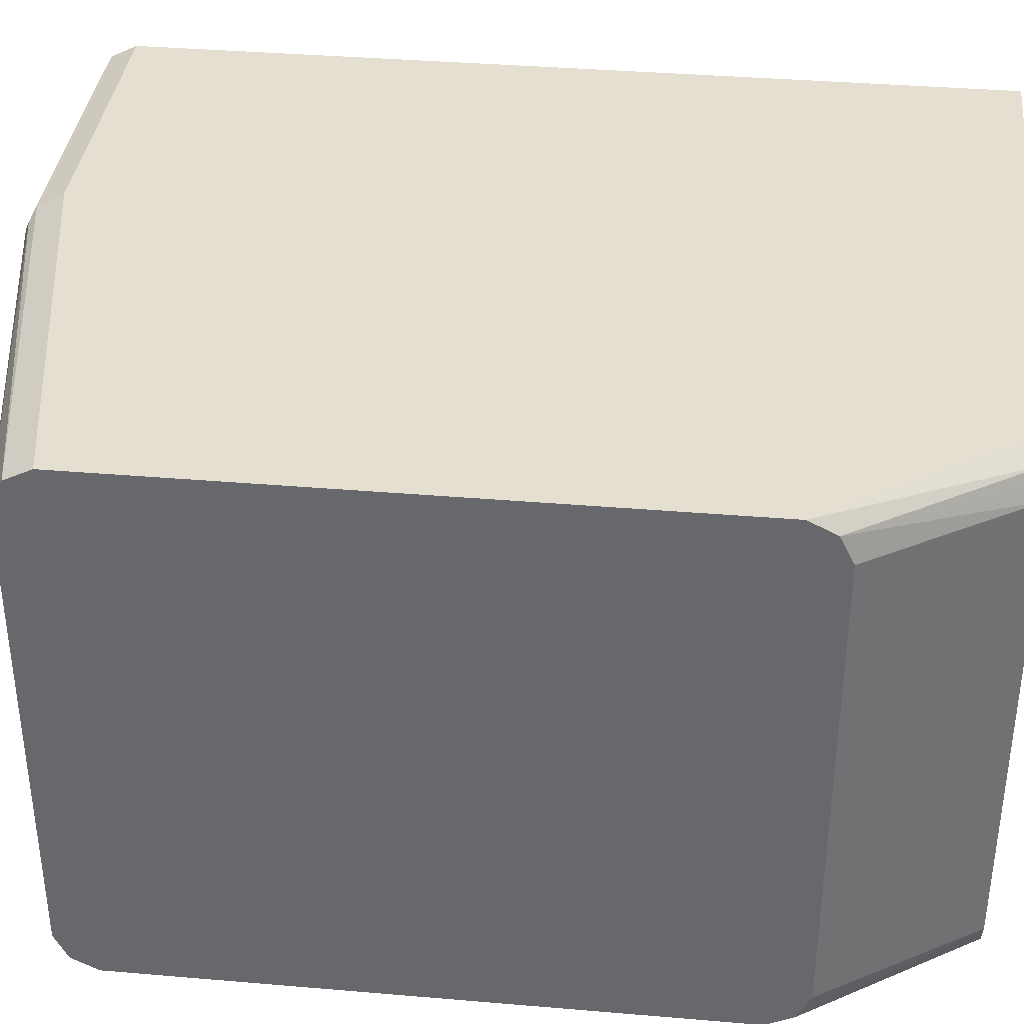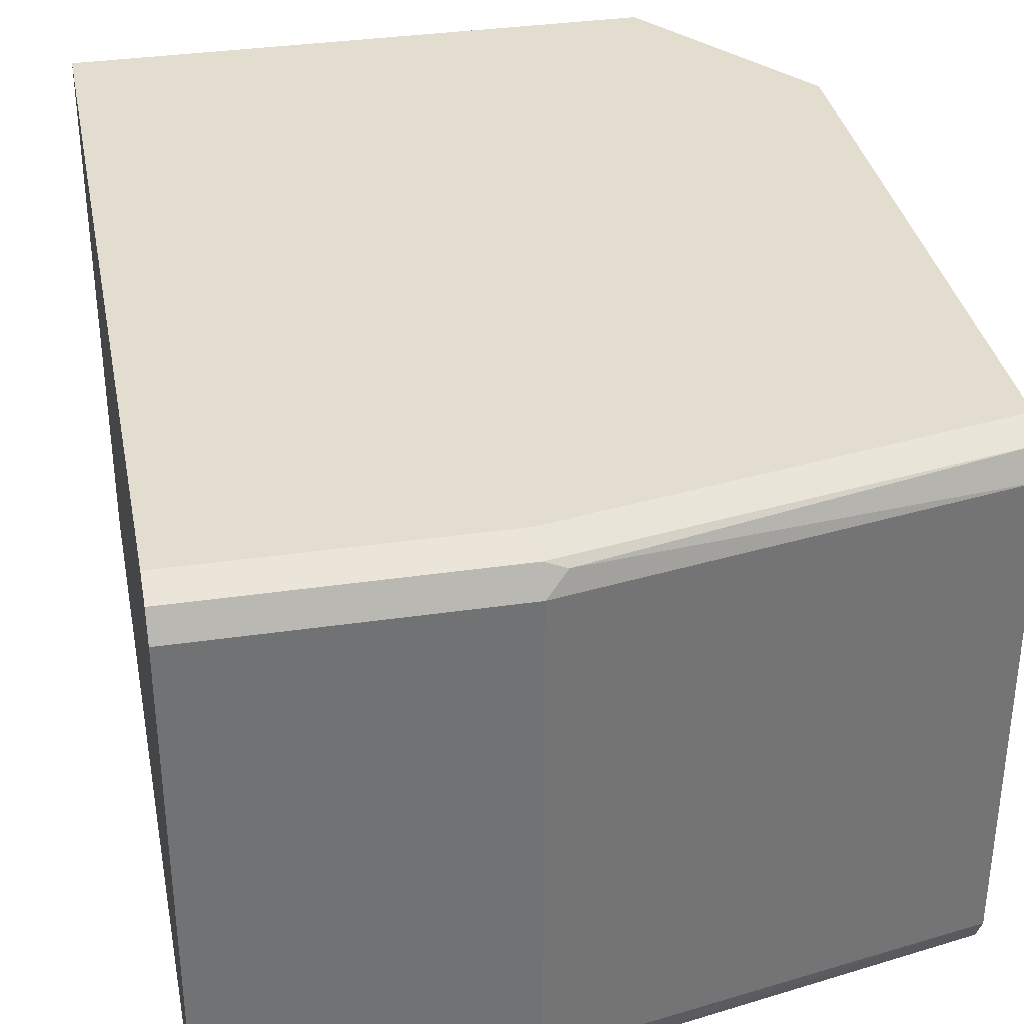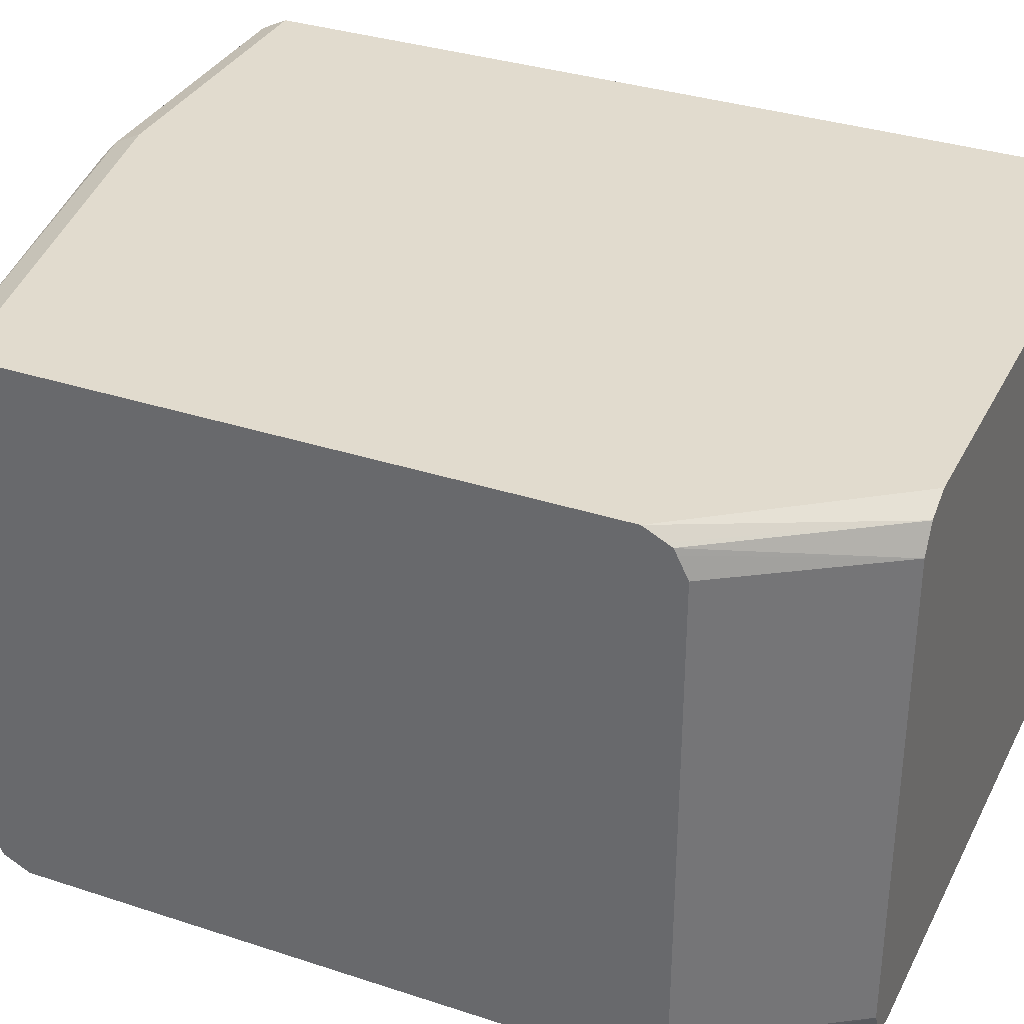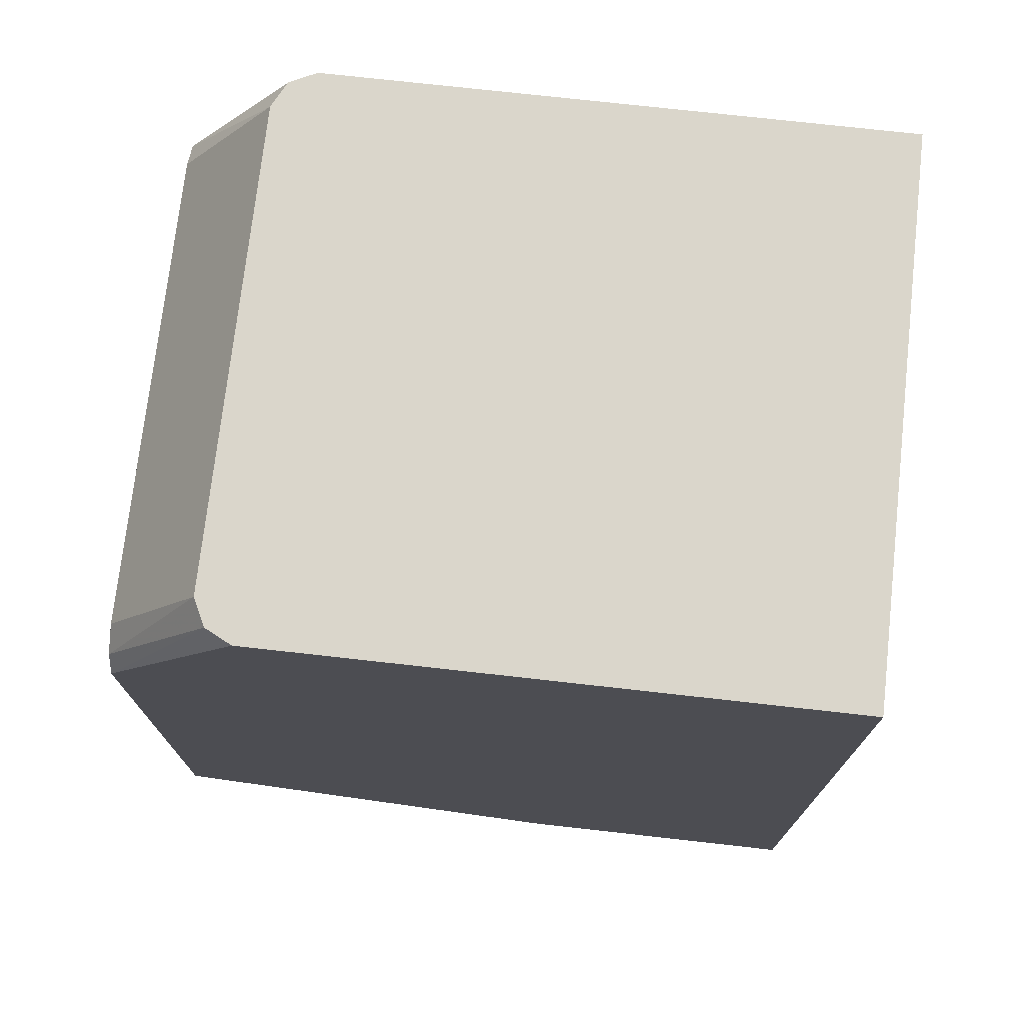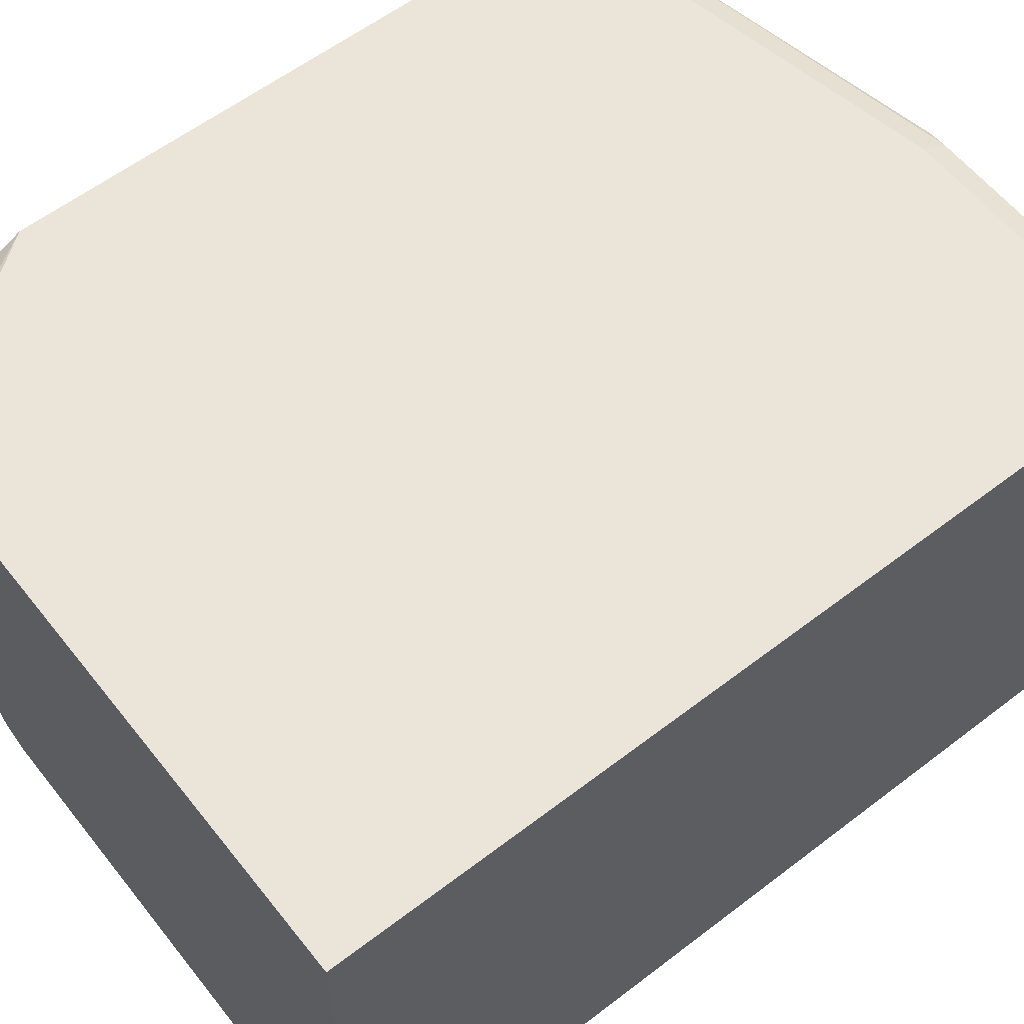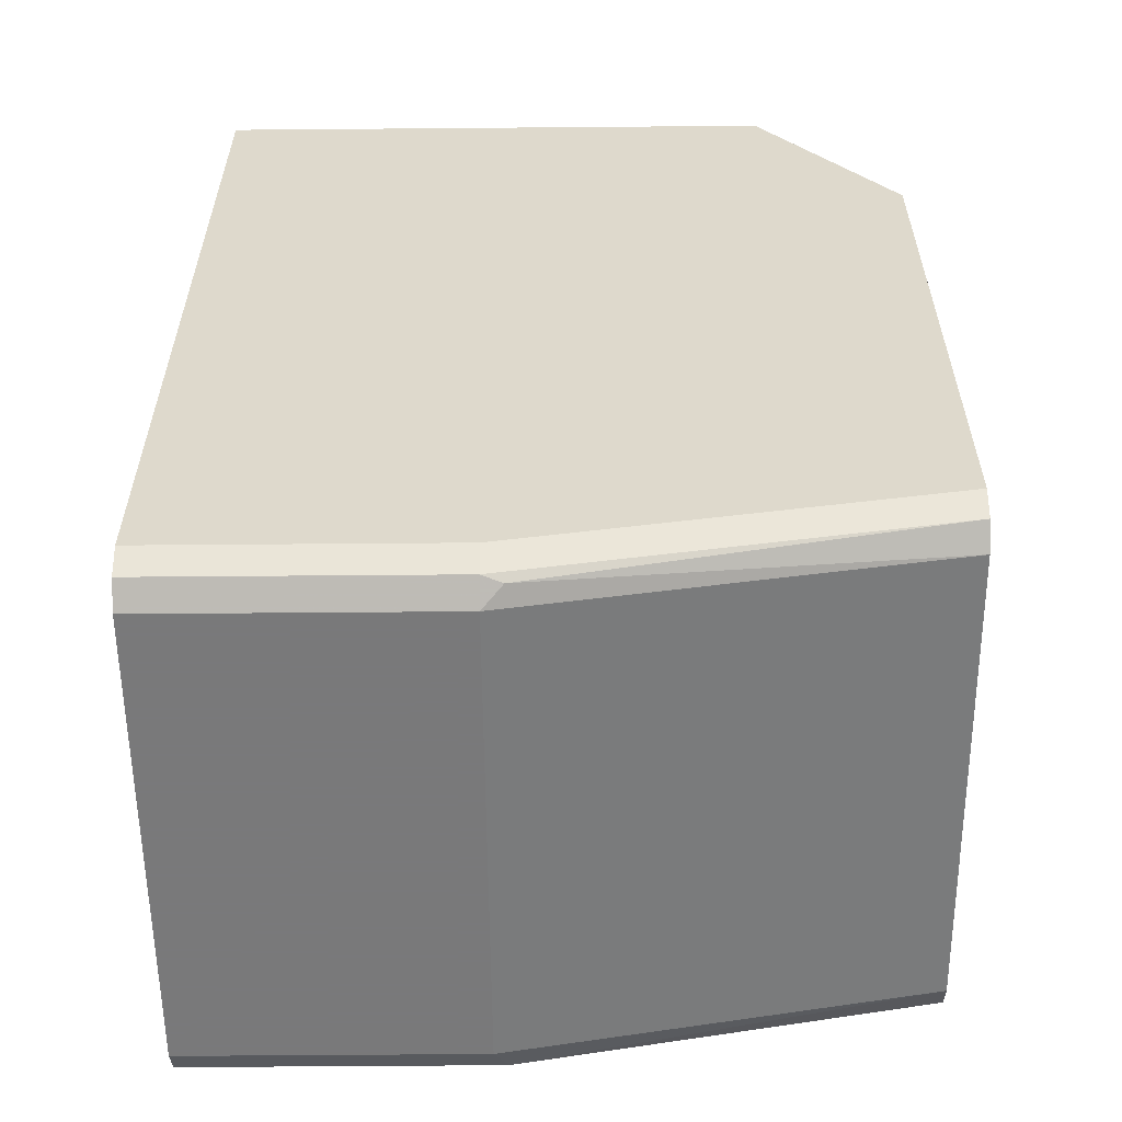
<metadata>
{"format":"obj","ext":"obj","renderer":"f3d","projection":"perspective","resolution":1024,"background":"white","views":[{"elev":36.8,"azim":-83.7,"up":"+Y"},{"elev":34.9,"azim":169.0,"up":"+Y"},{"elev":33.9,"azim":-66.0,"up":"+Y"},{"elev":73.9,"azim":6.4,"up":"+Z"},{"elev":59.2,"azim":51.8,"up":"+Y"},{"elev":-57.8,"azim":-179.5,"up":"+Z"}]}
</metadata>
<code>
v 0.2209 -0.1072 -0.554
v 0.2209 0.1072 -0.554
v 0.2209 -0.1191 -0.548
v 0.08935 -0.1072 -0.554
v 0.08935 0.1072 -0.554
v 0.2209 0.1191 -0.548
v 0.2209 -0.1218 -0.5426
v 0.08338 -0.1191 -0.548
v -0.09856 -0.1072 -0.5182
v 0.08041 0.1162 -0.5495
v 0.08935 0.1191 -0.548
v -0.09856 0.1072 -0.5182
v 0.2209 0.1251 -0.5361
v 0.2209 -0.1251 -0.5361
v 0.08935 -0.1251 -0.5361
v -0.09856 -0.1251 -0.5003
v -0.09856 -0.1208 -0.509
v -0.09856 -0.1191 -0.5123
v -0.09856 0.1191 -0.5123
v -0.09856 0.1222 -0.5061
v 0.08935 0.1251 -0.5361
v 0.2209 0.1251 -0.1465
v 0.2209 -0.1251 -0.1465
v -0.09856 -0.1251 -0.2323
v -0.09856 0.1251 -0.5003
v -0.03573 0.1251 -0.1465
v -0.03573 -0.1251 -0.1465
v -0.04764 -0.1191 -0.1465
v -0.09856 -0.122 -0.2262
v -0.09856 0.1251 -0.2323
v -0.04276 0.1216 -0.1465
v -0.05243 -0.1096 -0.1465
v -0.09856 -0.1191 -0.2204
v -0.09856 0.1205 -0.2231
v -0.04764 0.1191 -0.1465
v -0.05358 -0.1072 -0.1465
v -0.09856 -0.113 -0.2173
v -0.09856 0.1191 -0.2204
v -0.05008 0.1143 -0.1465
v -0.09856 -0.1072 -0.2145
v -0.05358 0.1072 -0.1465
v -0.09856 0.1165 -0.2191
v -0.09856 0.1072 -0.2145
f 14 16 15
f 22 39 41
f 22 35 39
f 22 31 35
f 22 26 31
f 20 25 21
f 22 41 36
f 14 24 16
f 10 19 11
f 14 23 27
f 13 30 26
f 13 25 30
f 13 21 25
f 11 20 21
f 11 19 20
f 10 12 19
f 22 36 32
f 14 27 24
f 22 32 28
f 36 43 40
f 22 27 23
f 41 42 43
f 38 41 39
f 38 42 41
f 9 19 12
f 36 41 43
f 36 40 37
f 35 38 39
f 34 38 35
f 33 36 37
f 32 36 33
f 30 35 31
f 30 34 35
f 28 33 29
f 28 32 33
f 26 30 31
f 24 28 29
f 24 27 28
f 22 28 27
f 9 20 19
f 13 26 22
f 9 30 25
f 5 10 11
f 4 12 5
f 4 9 12
f 4 8 9
f 3 7 8
f 2 11 6
f 2 5 11
f 1 5 2
f 5 12 10
f 1 4 5
f 1 7 3
f 1 14 7
f 1 23 14
f 1 22 23
f 1 13 22
f 1 6 13
f 1 2 6
f 9 25 20
f 1 3 8
f 6 11 21
f 1 8 4
f 7 14 15
f 9 34 30
f 6 21 13
f 9 38 34
f 9 42 38
f 9 43 42
f 9 40 43
f 9 33 37
f 9 29 33
f 9 37 40
f 9 16 24
f 9 17 16
f 9 18 17
f 8 18 9
f 8 17 18
f 8 16 17
f 9 24 29
f 8 15 16
f 7 15 8

</code>
